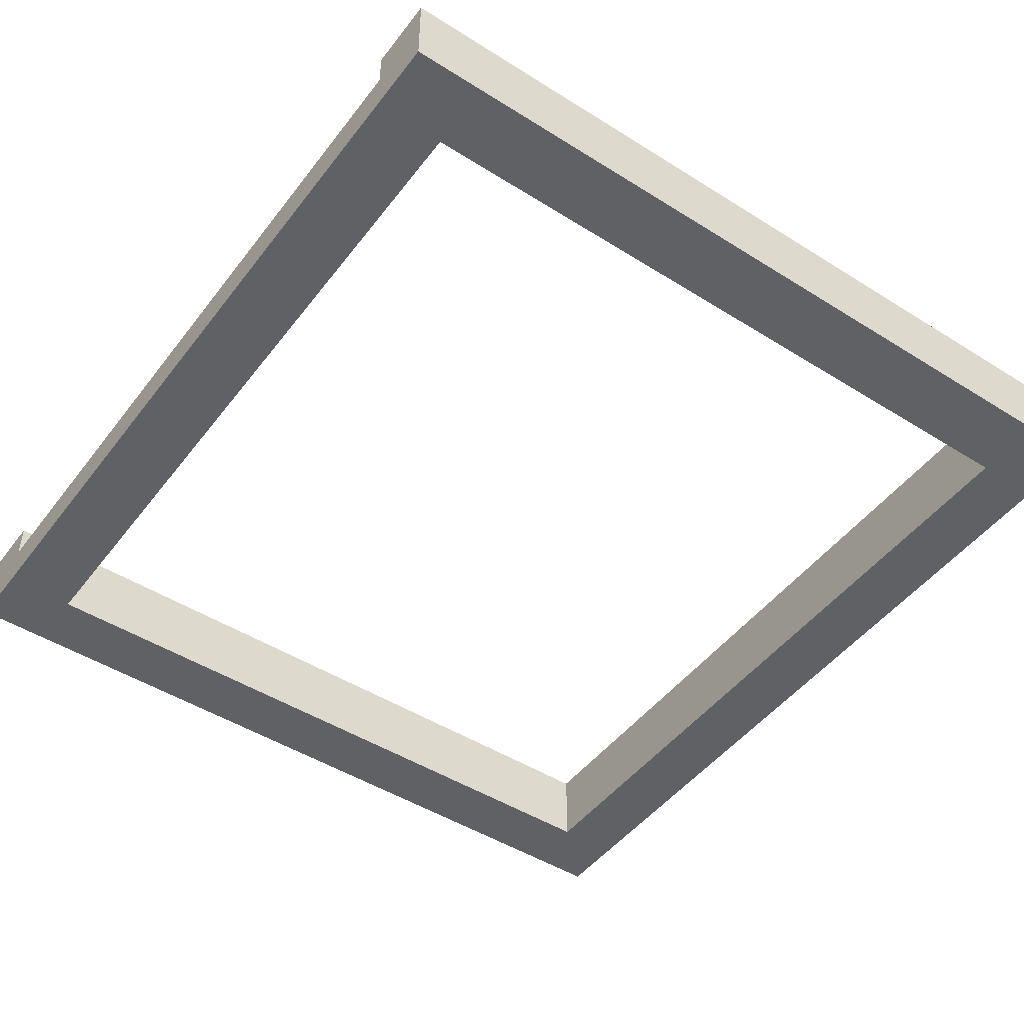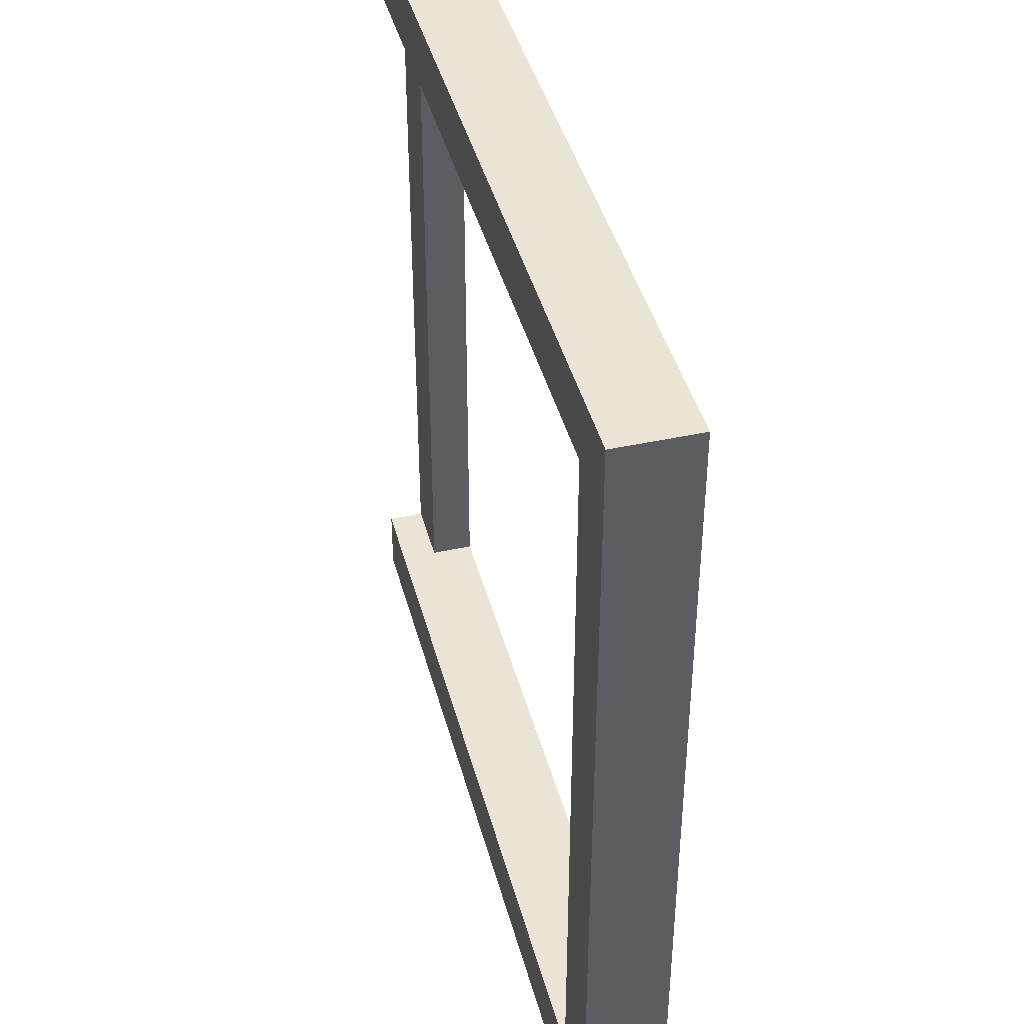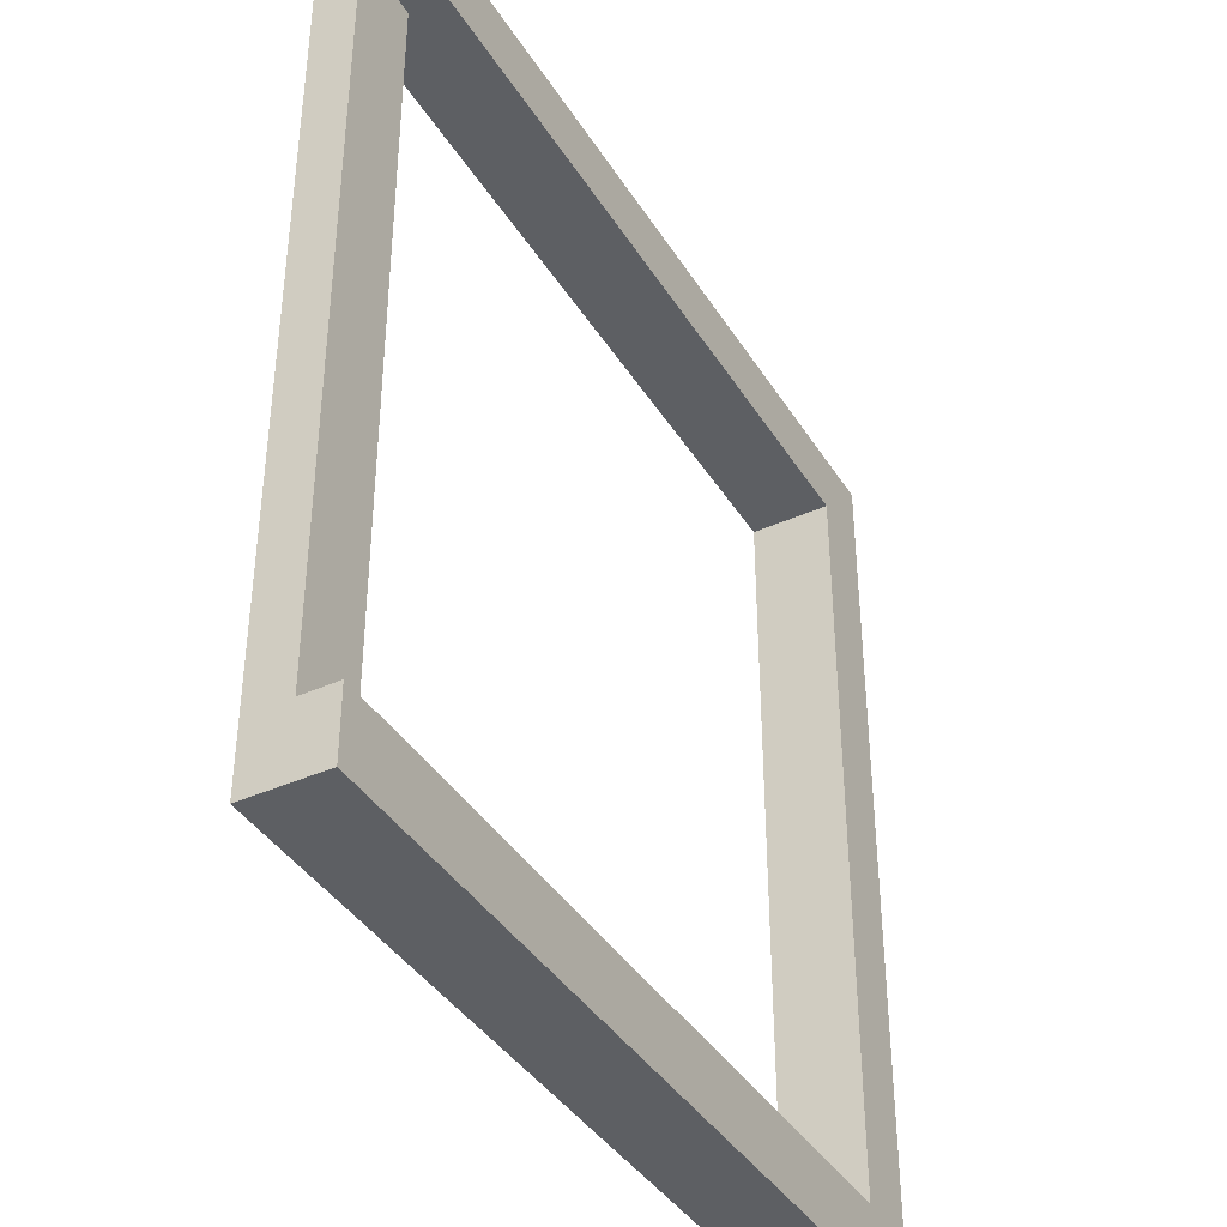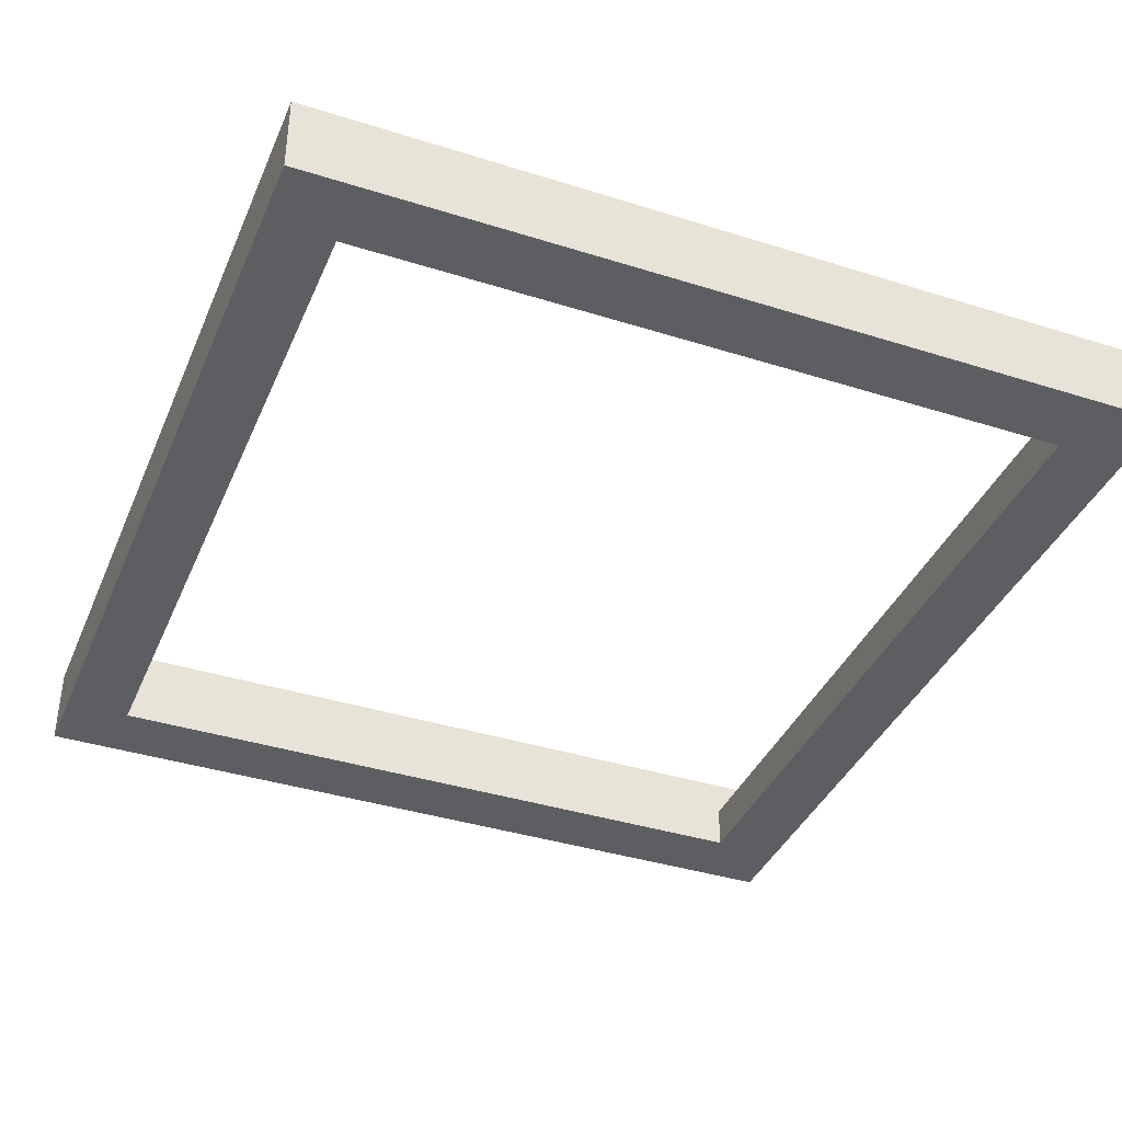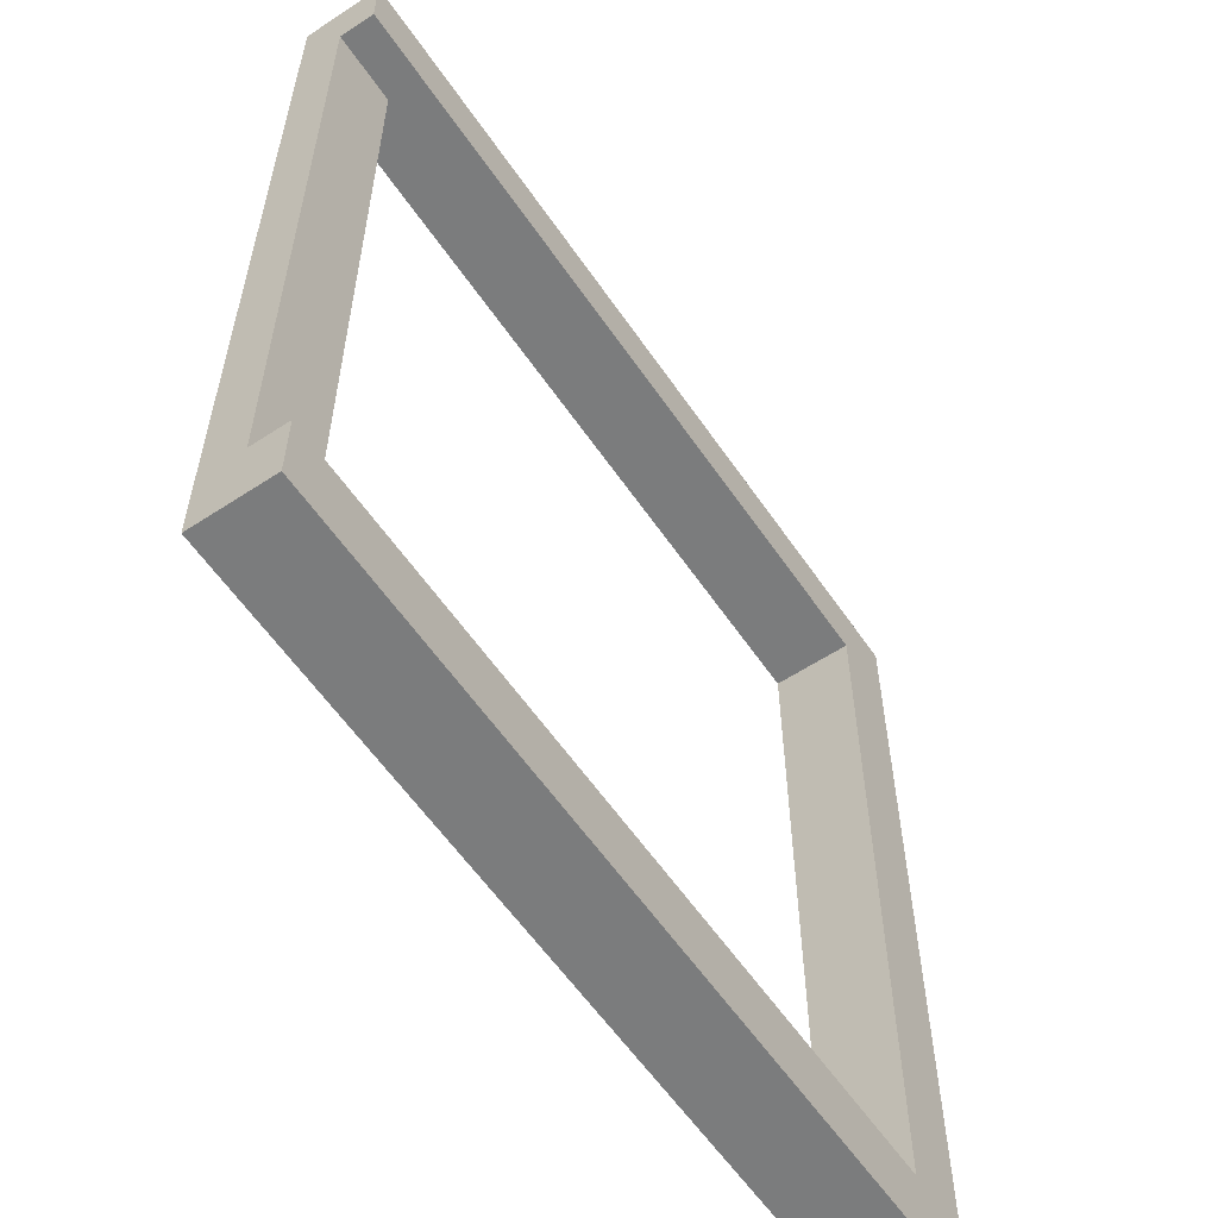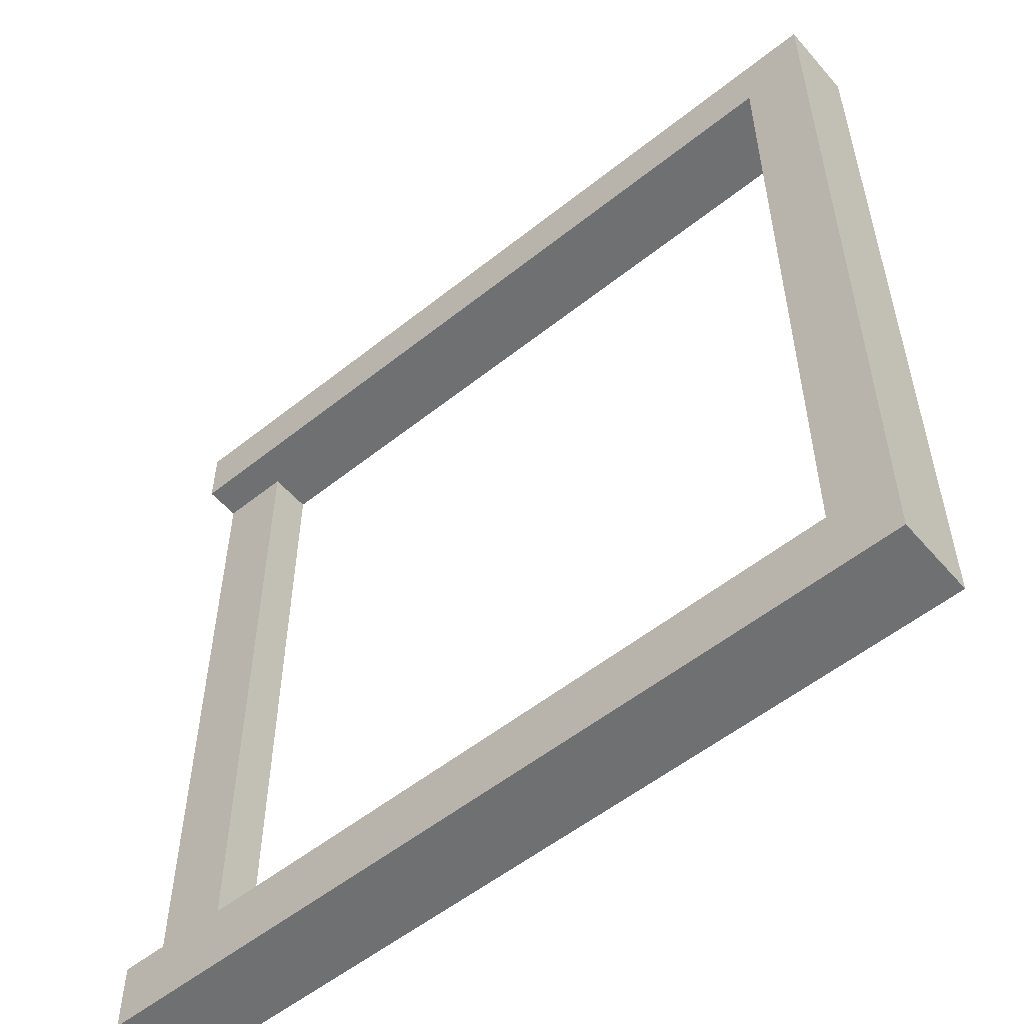
<metadata>
{"format":"obj","ext":"obj","renderer":"f3d","projection":"perspective","resolution":1024,"background":"white","views":[{"elev":-47.4,"azim":144.6,"up":"+Y"},{"elev":42.6,"azim":-104.6,"up":"+Z"},{"elev":-39.8,"azim":119.0,"up":"+Z"},{"elev":-38.6,"azim":-21.7,"up":"+Y"},{"elev":-58.7,"azim":124.1,"up":"+Z"},{"elev":-54.9,"azim":-139.9,"up":"+Z"}]}
</metadata>
<code>
o Cube
v 8.736 1.476 -8.634
v 8.736 -0.08368 -8.634
v 8.736 1.476 8.857
v 8.736 -0.08368 8.857
v -7.809 1.476 -8.634
v -7.809 -0.08368 -8.634
v -7.809 1.476 8.857
v -7.809 -0.08368 8.857
v -6.527 -0.08368 -8.634
v -6.527 1.476 8.857
v -6.527 -0.08368 8.857
v -6.527 1.476 -8.634
v 7.355 -0.08368 8.857
v 7.355 1.476 -8.634
v 7.355 -0.08368 -8.634
v 7.355 1.476 8.857
v -7.809 -0.08368 7.565
v 8.736 0.7627 7.565
v -7.809 1.476 7.565
v 8.736 -0.08368 7.565
v -6.527 -0.08368 7.565
v -6.527 1.476 7.565
v 7.355 0.7627 7.565
v 7.355 -0.08368 7.565
v -7.809 1.476 -7.289
v 8.736 -0.08368 -7.289
v -7.809 -0.08368 -7.289
v 8.736 0.7627 -7.289
v -6.527 -0.08368 -7.289
v -6.527 1.476 -7.289
v 7.355 0.7627 -7.289
v 7.355 -0.08368 -7.289
v 8.736 1.476 -7.289
v 8.736 1.476 7.565
v 7.355 1.476 -7.289
v 7.355 1.476 7.565
f 22 19 7 10
f 11 10 7 8
f 27 25 5 6
f 24 20 4 13
f 20 34 3 4
f 15 14 1 2
f 6 5 12 9
f 17 21 11 8
f 13 16 10 11
f 36 22 10 16
f 34 36 16 3
f 4 3 16 13
f 9 12 14 15
f 21 24 13 11
f 24 21 22 36
f 28 31 23 18
f 21 29 30 22
f 27 29 21 17
f 18 20 26 28
f 32 26 20 24
f 8 7 19 17
f 30 25 19 22
f 12 5 25 30
f 15 2 26 32
f 2 1 33 26
f 6 9 29 27
f 14 12 30 35
f 1 14 35 33
f 9 15 32 29
f 17 19 25 27
f 30 29 32 35
f 24 23 31 32
f 18 23 36 34
f 31 28 33 35

</code>
